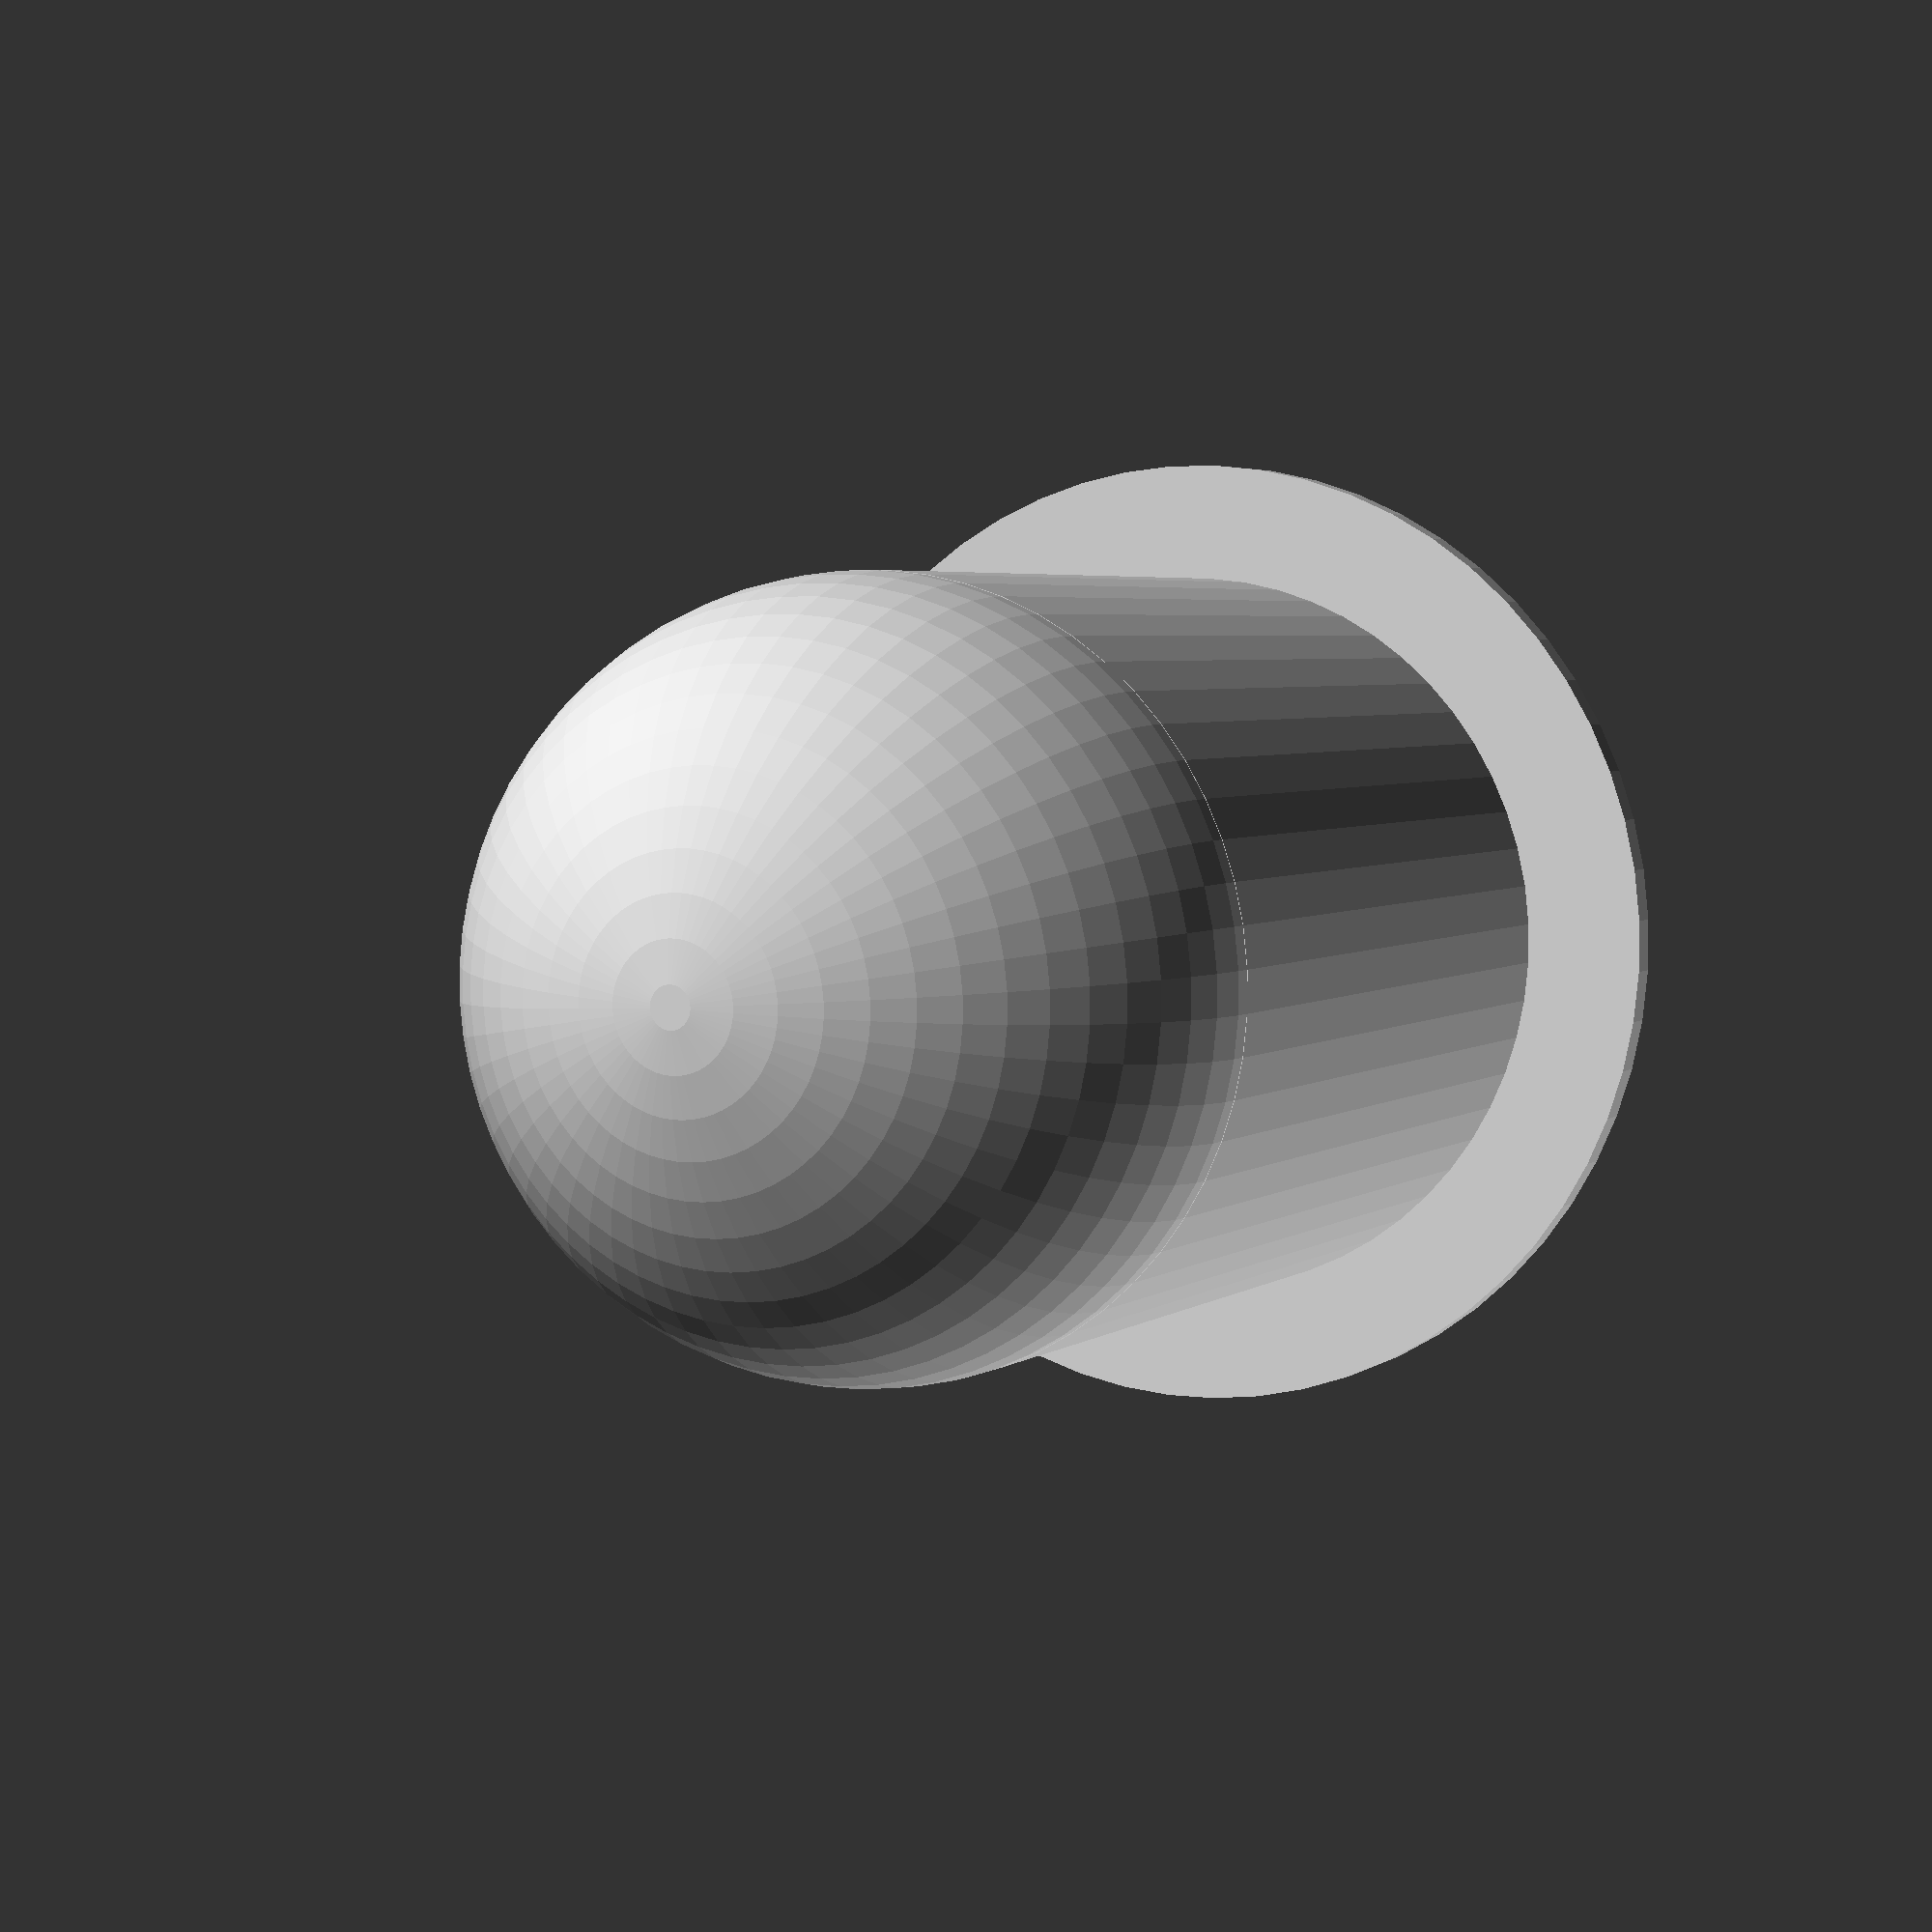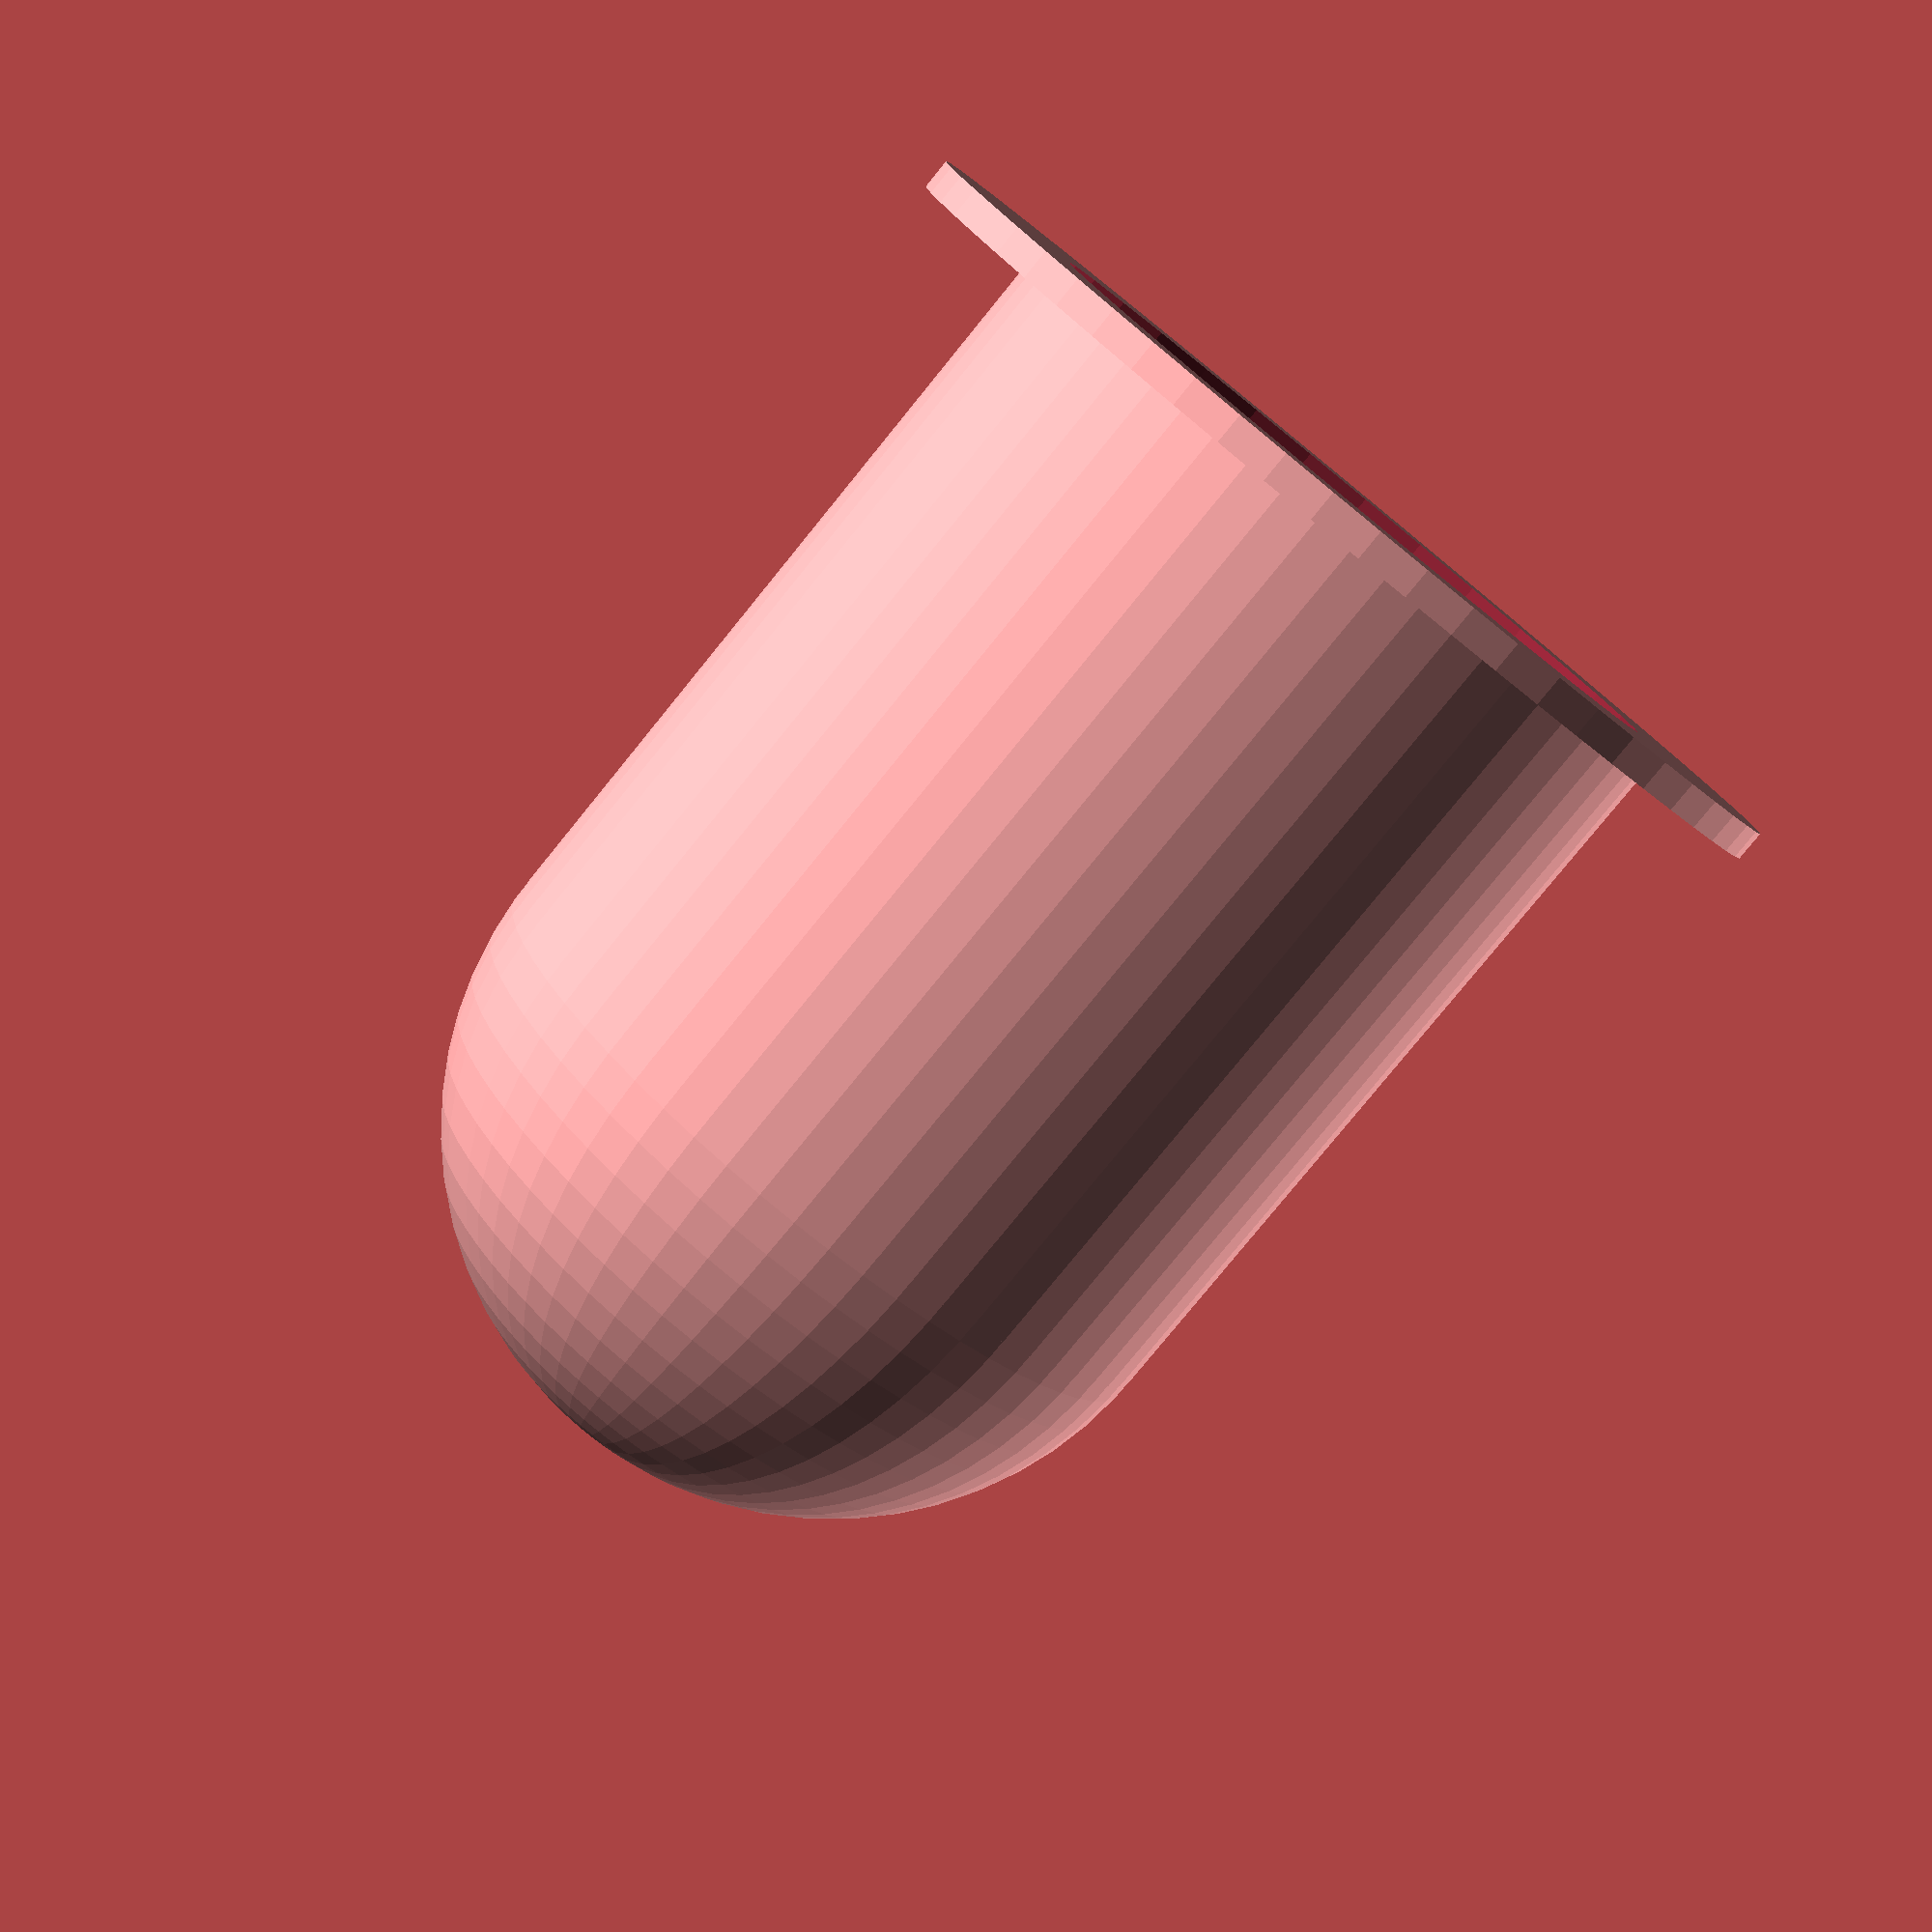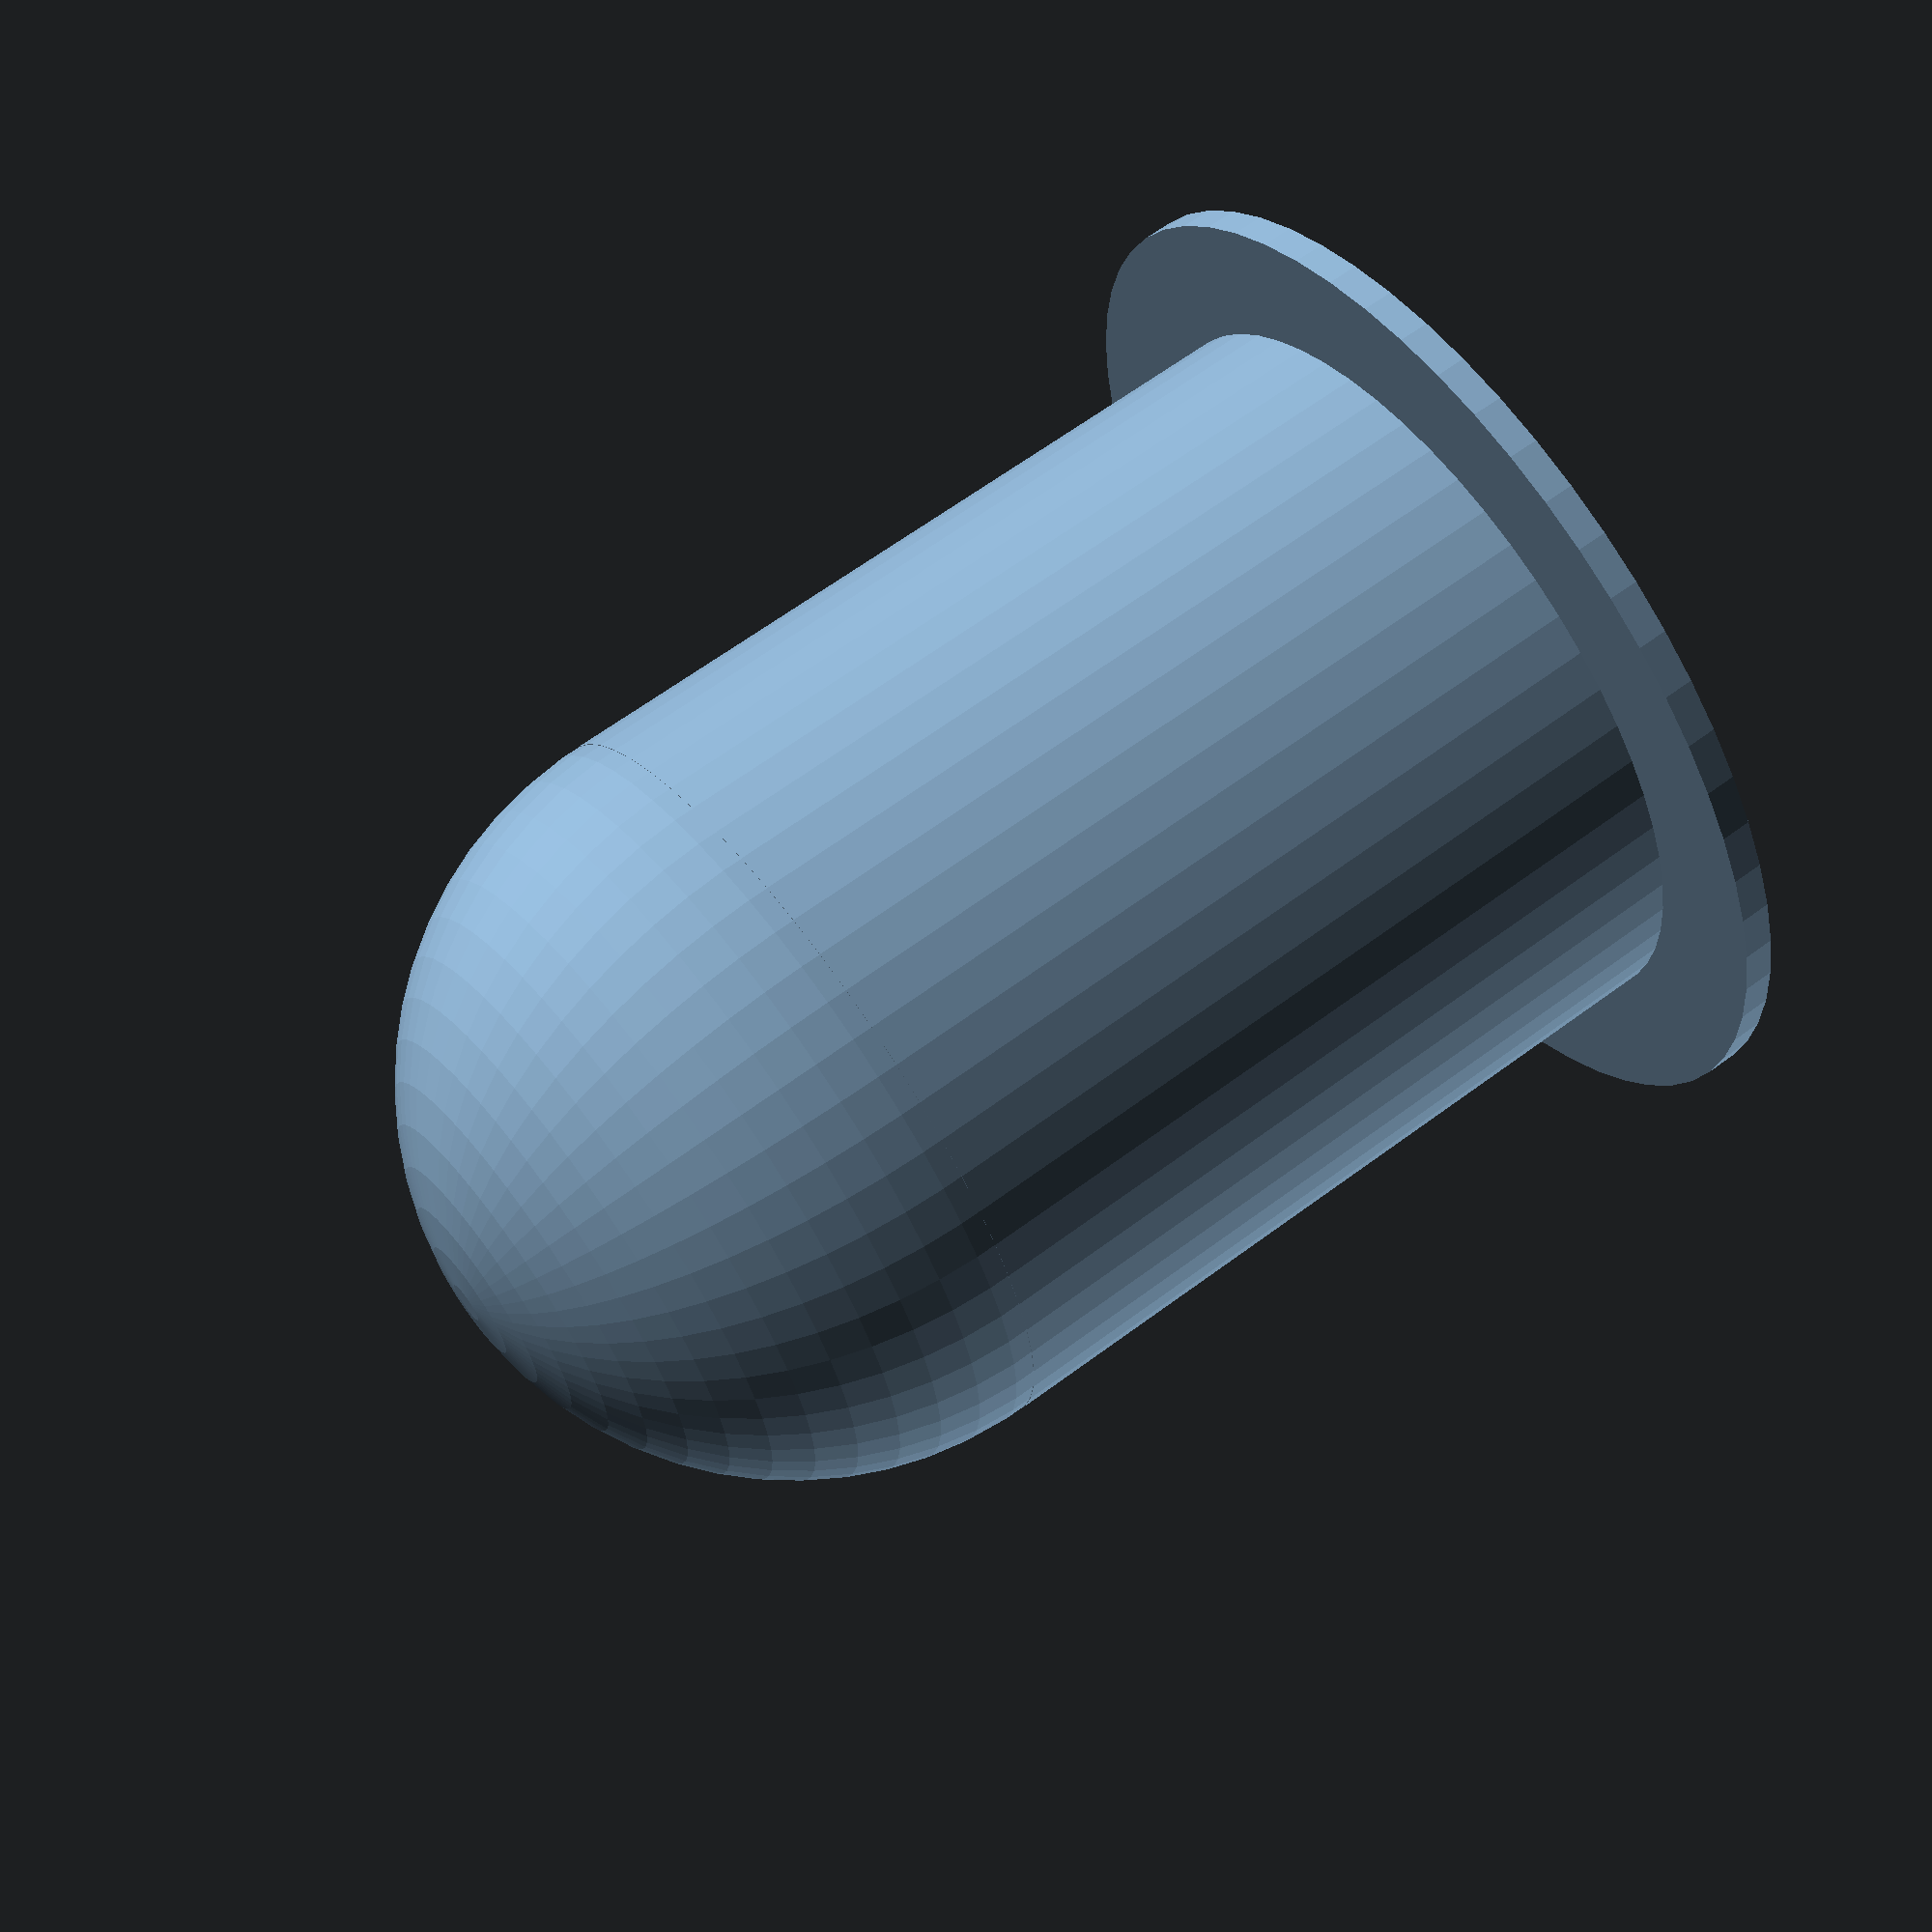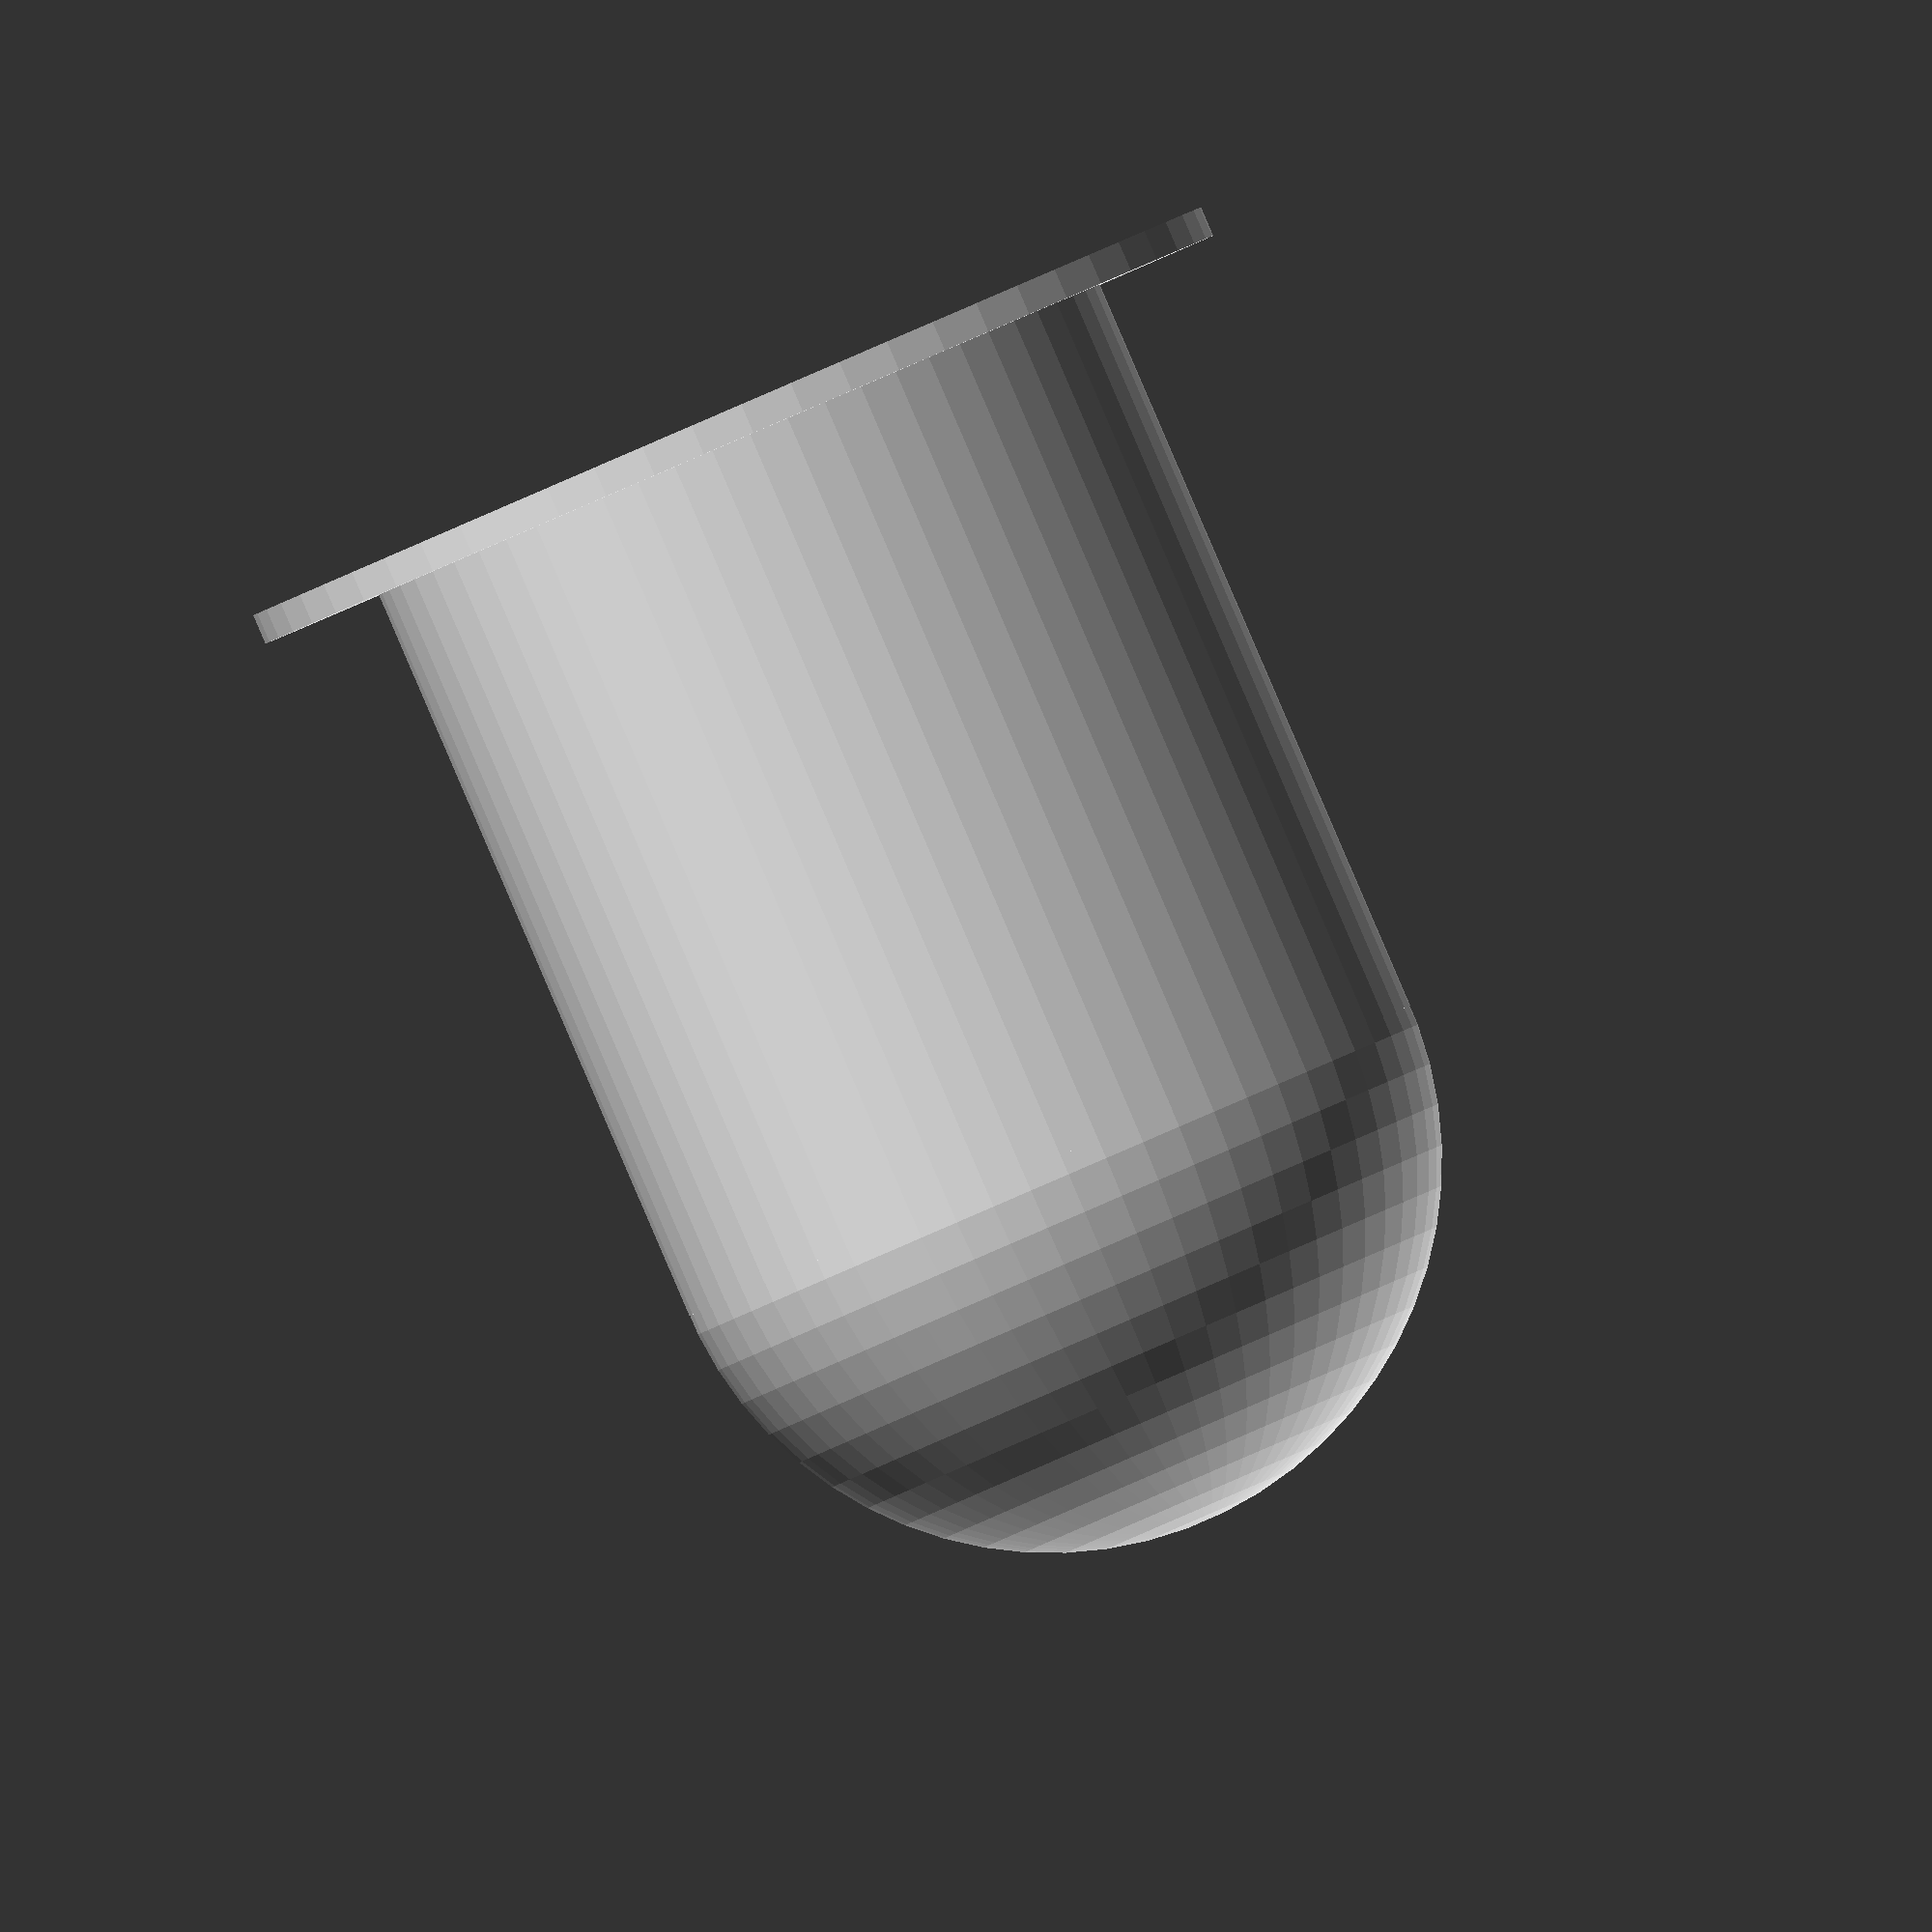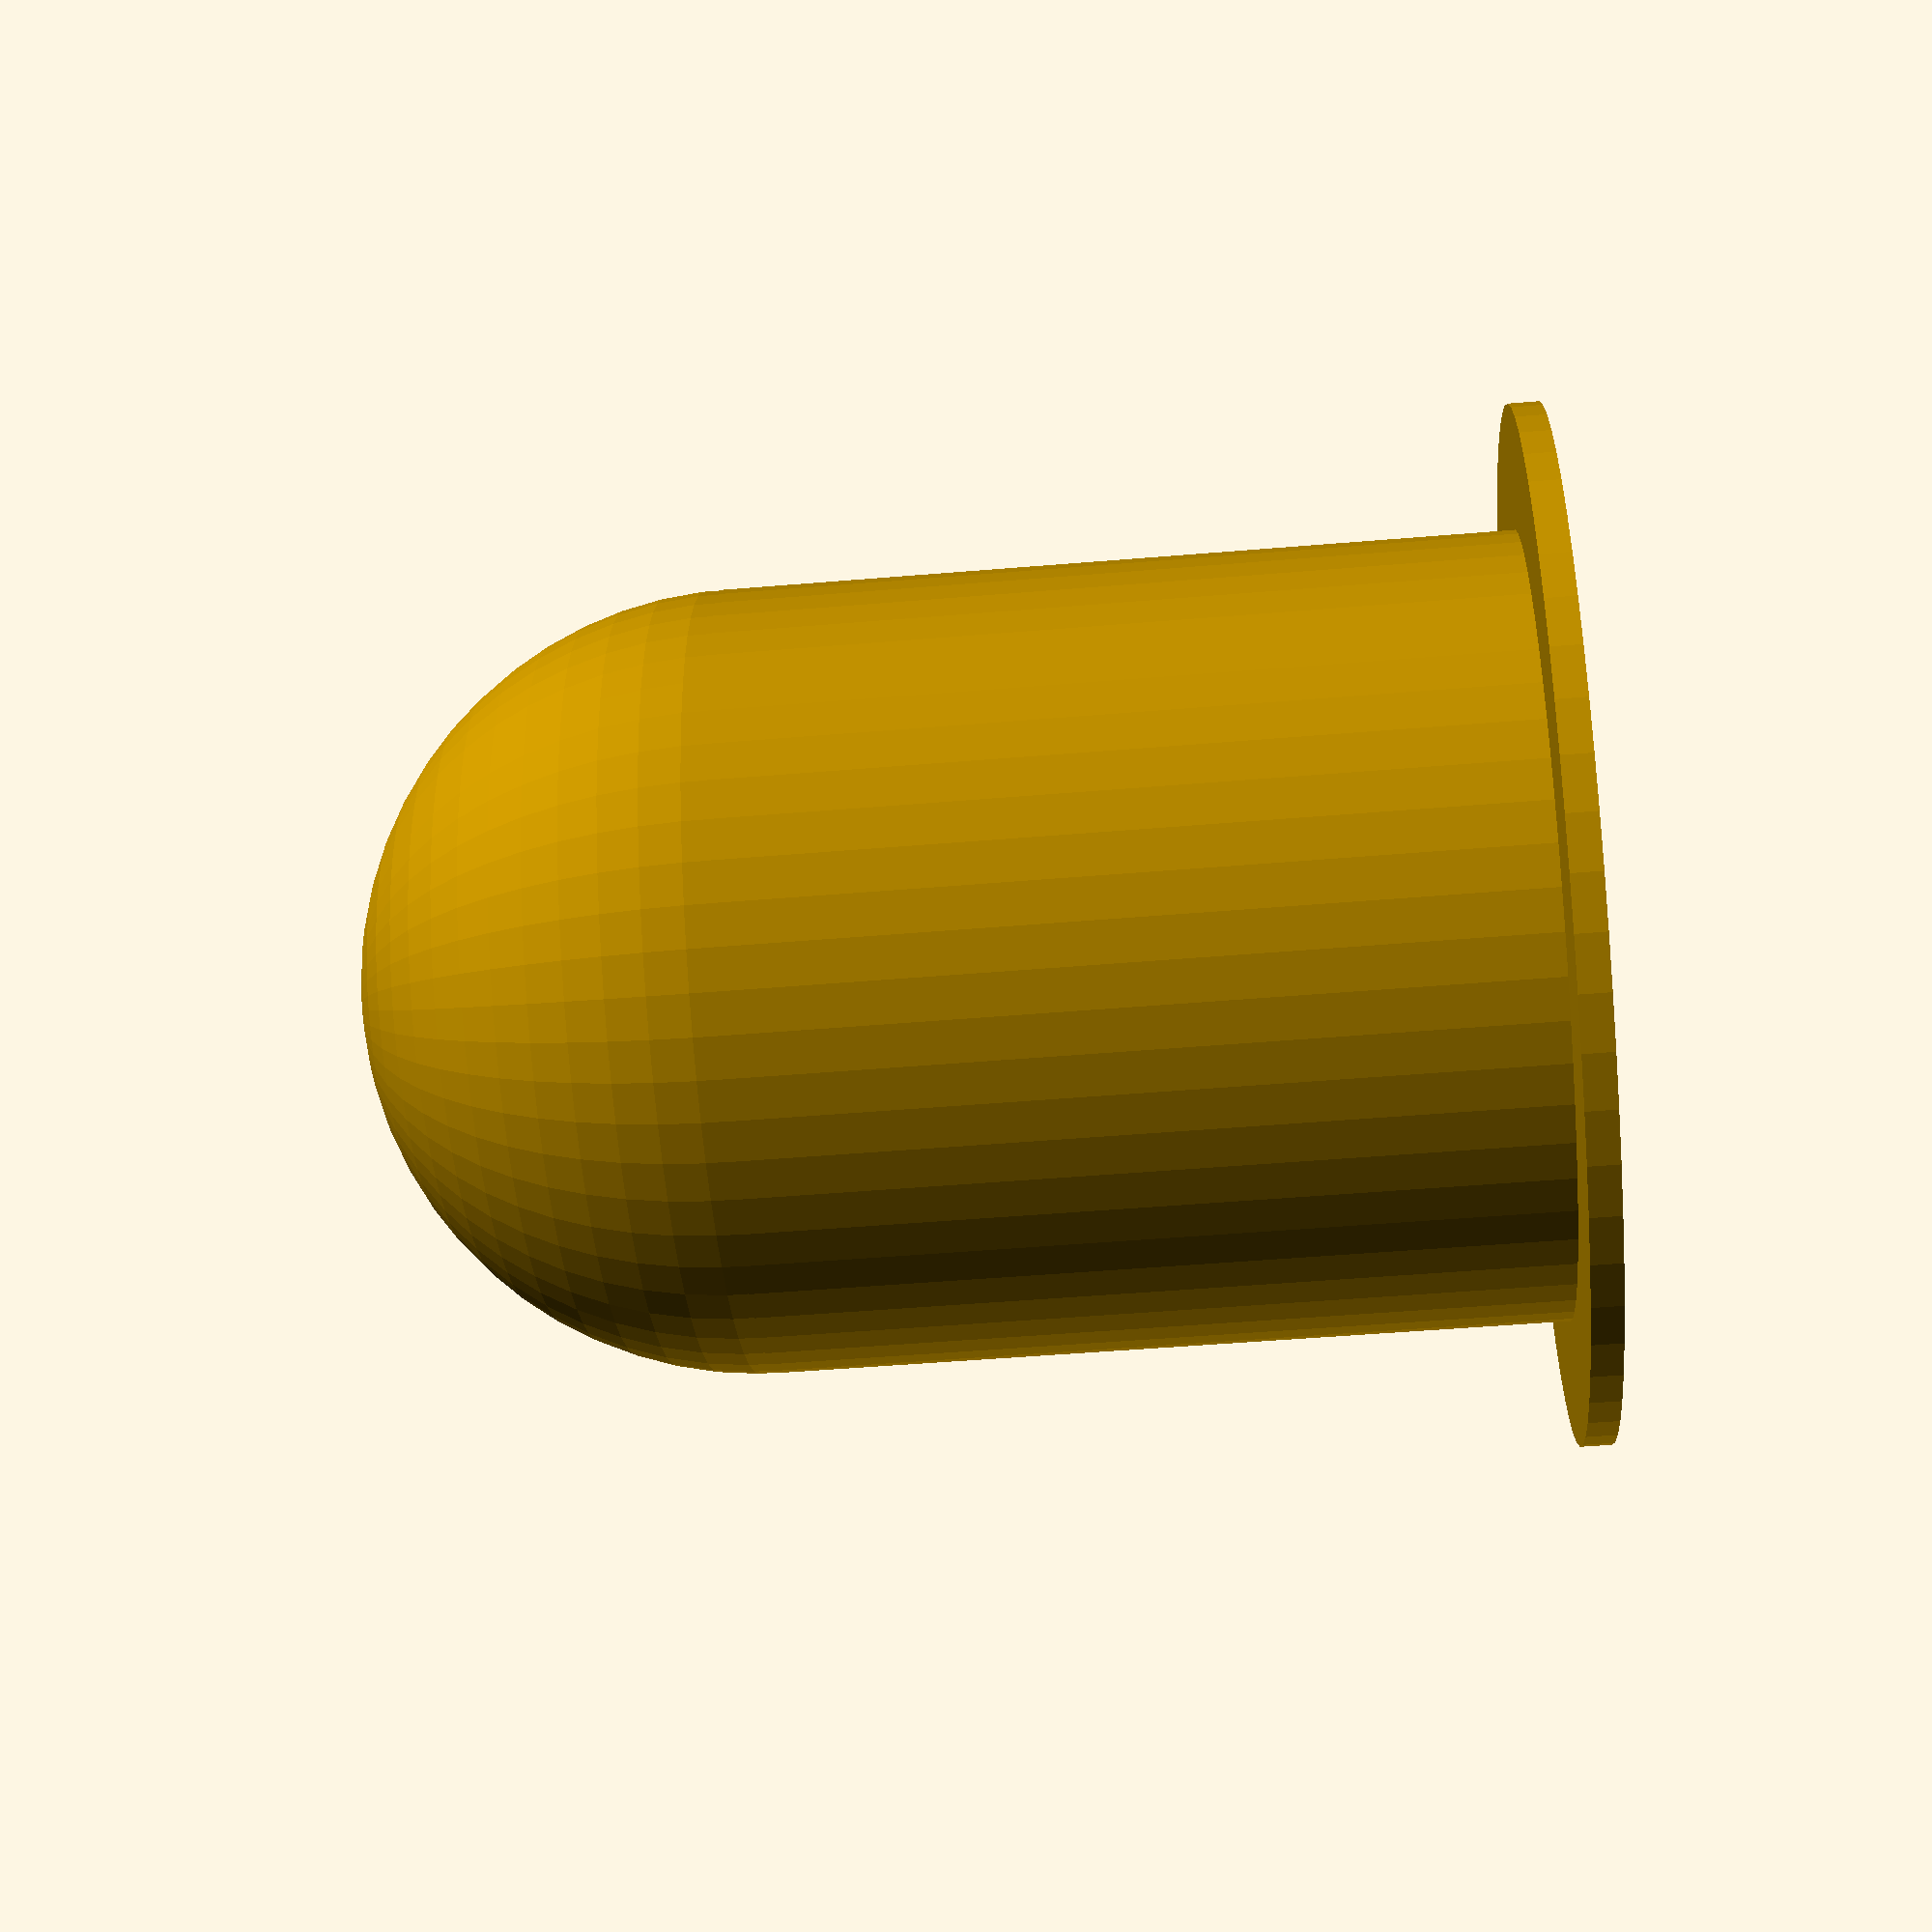
<openscad>


difference(){
	union() {
		union() {
			cylinder($fn = 60, h = 2, r = 33.4000000000);
			cylinder($fn = 60, h = 52.8000000000, r = 25.4000000000);
			translate(v = [0, 0, 52.8000000000]) {
				sphere($fn = 60, r = 25.4000000000);
			}
		}
	}
	/* Holes Below*/
	union(){
		union(){
			translate(v = [0, 0, -1]) {
				cylinder(h = 53.8000000000, r = 23.4000000000);
			}
			translate(v = [0, 0, 52.8000000000]) {
				sphere($fn = 60, r = 23.4000000000);
			}
		}
	} /* End Holes */ 
}
</openscad>
<views>
elev=176.1 azim=344.9 roll=154.2 proj=p view=solid
elev=79.6 azim=93.6 roll=140.9 proj=p view=wireframe
elev=295.8 azim=128.9 roll=53.2 proj=p view=wireframe
elev=270.1 azim=91.7 roll=336.7 proj=o view=wireframe
elev=48.3 azim=121.5 roll=95.4 proj=p view=solid
</views>
